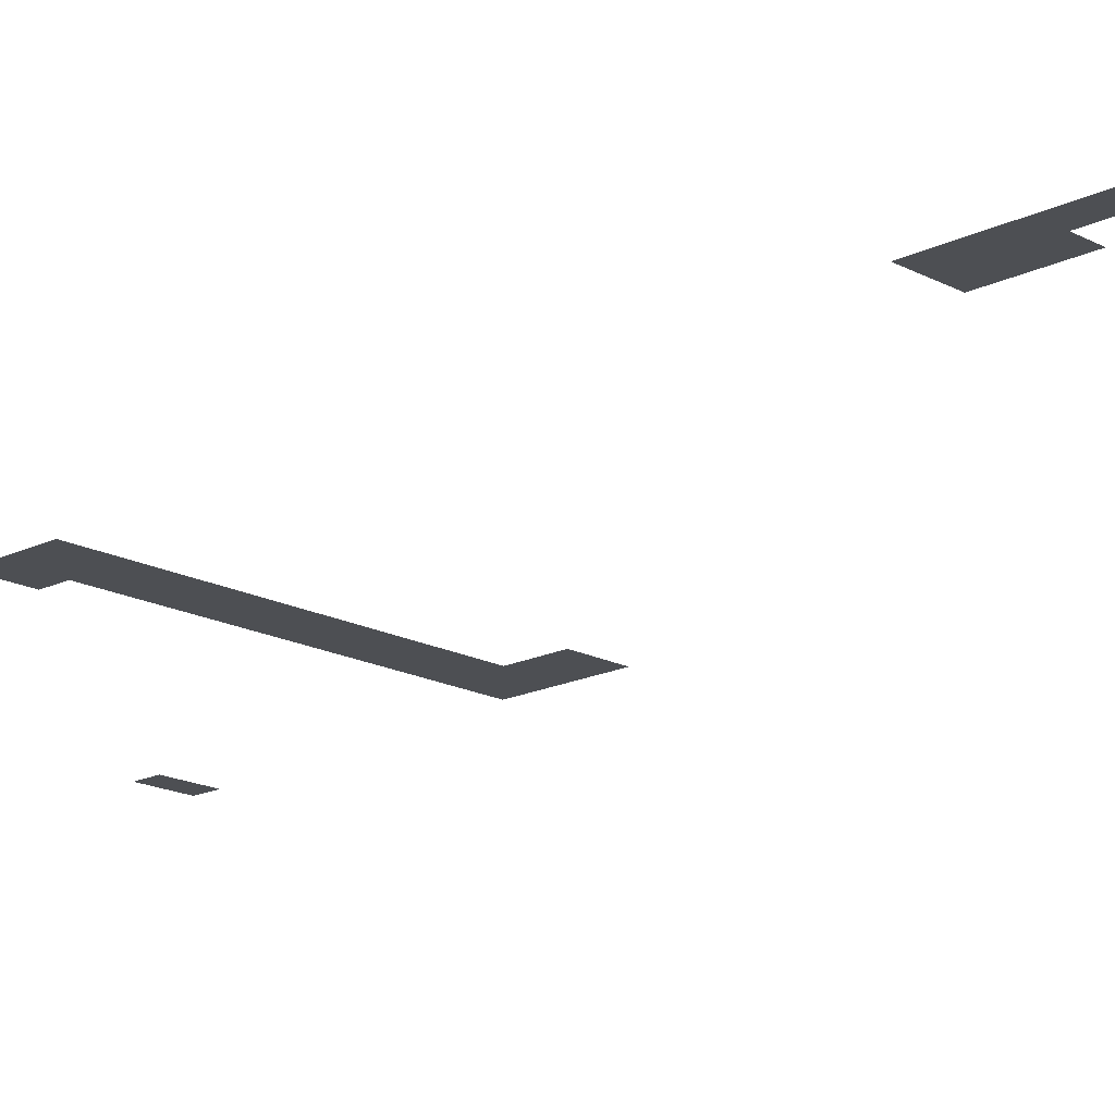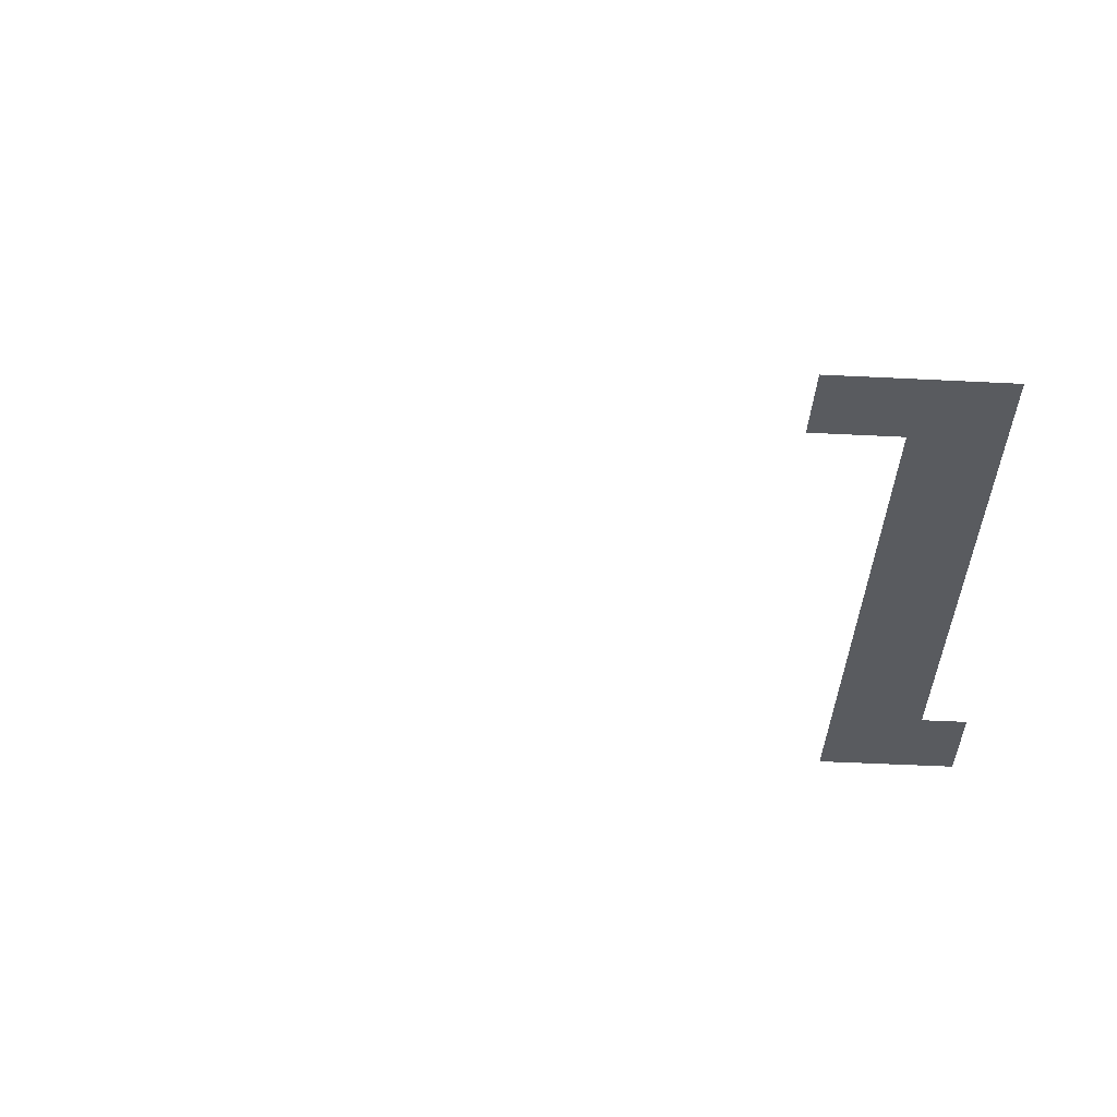
<metadata>
{"format":"obj","ext":"obj","renderer":"f3d","projection":"perspective","resolution":1024,"background":"white","views":[{"elev":-17.6,"azim":-46.1,"up":"+Z"},{"elev":-32.4,"azim":85.5,"up":"+Z"}]}
</metadata>
<code>
v -1 -8.5 0
v -1.5 -8.5 0
v -1.5 -8 0
v -1 -8 0
v -1.5 -8.5 0
v -2 -8.5 0
v -2 -8 0
v -1.5 -8 0
v -8 -14 0
v -8.5 -14 0
v -8.5 -13.5 0
v -8 -13.5 0
v -8.5 -14 0
v -9 -14 0
v -9 -13.5 0
v -8.5 -13.5 0
v -1.5 -14.5 0
v -2 -14.5 0
v -2 -14 0
v -1.5 -14 0
v -2 -14.5 0
v -2.5 -14.5 0
v -2.5 -14 0
v -2 -14 0
v -2.5 -14.5 0
v -3 -14.5 0
v -3 -14 0
v -2.5 -14 0
v -3 -14.5 0
v -3.5 -14.5 0
v -3.5 -14 0
v -3 -14 0
v -3.5 -14.5 0
v -4 -14.5 0
v -4 -14 0
v -3.5 -14 0
v -4 -14.5 0
v -4.5 -14.5 0
v -4.5 -14 0
v -4 -14 0
v -4.5 -14.5 0
v -5 -14.5 0
v -5 -14 0
v -4.5 -14 0
v -5 -14.5 0
v -5.5 -14.5 0
v -5.5 -14 0
v -5 -14 0
v -5.5 -14.5 0
v -6 -14.5 0
v -6 -14 0
v -5.5 -14 0
v -6 -14.5 0
v -6.5 -14.5 0
v -6.5 -14 0
v -6 -14 0
v -6.5 -14.5 0
v -7 -14.5 0
v -7 -14 0
v -6.5 -14 0
v -7 -14.5 0
v -7.5 -14.5 0
v -7.5 -14 0
v -7 -14 0
v -7.5 -14.5 0
v -8 -14.5 0
v -8 -14 0
v -7.5 -14 0
v -8 -14.5 0
v -8.5 -14.5 0
v -8.5 -14 0
v -8 -14 0
v -8.5 -14.5 0
v -9 -14.5 0
v -9 -14 0
v -8.5 -14 0
v -1.5 -15 0
v -2 -15 0
v -2 -14.5 0
v -1.5 -14.5 0
v -2 -15 0
v -2.5 -15 0
v -2.5 -14.5 0
v -2 -14.5 0
v -2.5 -15 0
v -3 -15 0
v -3 -14.5 0
v -2.5 -14.5 0
v -3 -15 0
v -3.5 -15 0
v -3.5 -14.5 0
v -3 -14.5 0
v -3.5 -15 0
v -4 -15 0
v -4 -14.5 0
v -3.5 -14.5 0
v -4 -15 0
v -4.5 -15 0
v -4.5 -14.5 0
v -4 -14.5 0
v -4.5 -15 0
v -5 -15 0
v -5 -14.5 0
v -4.5 -14.5 0
v -5 -15 0
v -5.5 -15 0
v -5.5 -14.5 0
v -5 -14.5 0
v -5.5 -15 0
v -6 -15 0
v -6 -14.5 0
v -5.5 -14.5 0
v -6 -15 0
v -6.5 -15 0
v -6.5 -14.5 0
v -6 -14.5 0
v -6.5 -15 0
v -7 -15 0
v -7 -14.5 0
v -6.5 -14.5 0
v -7 -15 0
v -7.5 -15 0
v -7.5 -14.5 0
v -7 -14.5 0
v -7.5 -15 0
v -8 -15 0
v -8 -14.5 0
v -7.5 -14.5 0
v -8 -15 0
v -8.5 -15 0
v -8.5 -14.5 0
v -8 -14.5 0
v -8.5 -15 0
v -9 -15 0
v -9 -14.5 0
v -8.5 -14.5 0
v -1.5 -15.5 0
v -2 -15.5 0
v -2 -15 0
v -1.5 -15 0
v -2 -15.5 0
v -2.5 -15.5 0
v -2.5 -15 0
v -2 -15 0
v -1.5 -16 0
v -2 -16 0
v -2 -15.5 0
v -1.5 -15.5 0
v -2 -16 0
v -2.5 -16 0
v -2.5 -15.5 0
v -2 -15.5 0
v -8 -26.5 0
v -8.5 -26.5 0
v -8.5 -26 0
v -8 -26 0
v -8.5 -26.5 0
v -9 -26.5 0
v -9 -26 0
v -8.5 -26 0
v -8 -27 0
v -8.5 -27 0
v -8.5 -26.5 0
v -8 -26.5 0
v -8.5 -27 0
v -9 -27 0
v -9 -26.5 0
v -8.5 -26.5 0
v -8 -27.5 0
v -8.5 -27.5 0
v -8.5 -27 0
v -8 -27 0
v -8.5 -27.5 0
v -9 -27.5 0
v -9 -27 0
v -8.5 -27 0
v -8.5 -28 0
v -9 -28 0
v -9 -27.5 0
v -8.5 -27.5 0
v -8 -28.5 0
v -8.5 -28.5 0
v -8.5 -28 0
v -8 -28 0
v -8.5 -28.5 0
v -9 -28.5 0
v -9 -28 0
v -8.5 -28 0
g level_2_4_mesh_0007
f 1 2 3 4
f 5 6 7 8
f 9 10 11 12
f 13 14 15 16
f 17 18 19 20
f 21 22 23 24
f 25 26 27 28
f 29 30 31 32
f 33 34 35 36
f 37 38 39 40
f 41 42 43 44
f 45 46 47 48
f 49 50 51 52
f 53 54 55 56
f 57 58 59 60
f 61 62 63 64
f 65 66 67 68
f 69 70 71 72
f 73 74 75 76
f 77 78 79 80
f 81 82 83 84
f 85 86 87 88
f 89 90 91 92
f 93 94 95 96
f 97 98 99 100
f 101 102 103 104
f 105 106 107 108
f 109 110 111 112
f 113 114 115 116
f 117 118 119 120
f 121 122 123 124
f 125 126 127 128
f 129 130 131 132
f 133 134 135 136
f 137 138 139 140
f 141 142 143 144
f 145 146 147 148
f 149 150 151 152
f 153 154 155 156
f 157 158 159 160
f 161 162 163 164
f 165 166 167 168
f 169 170 171 172
f 173 174 175 176
f 177 178 179 180
f 181 182 183 184
f 185 186 187 188

</code>
